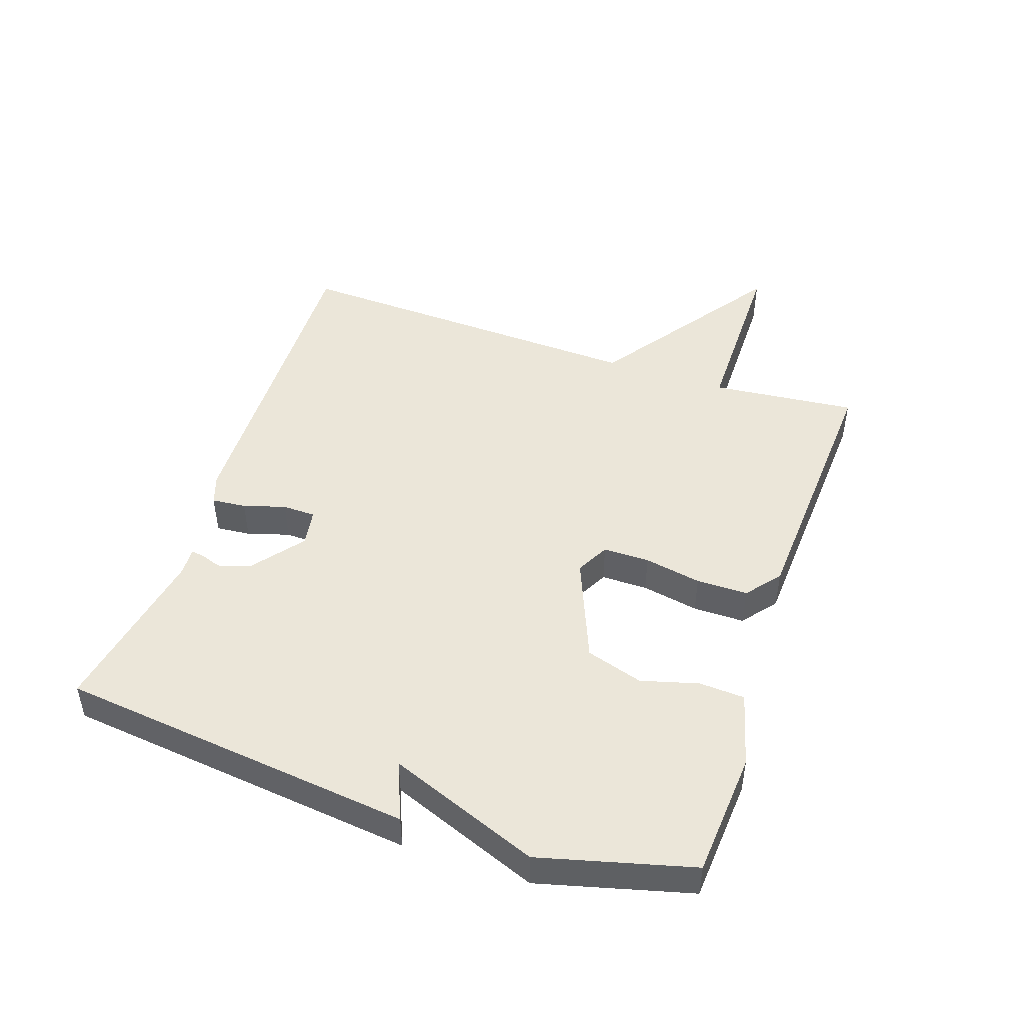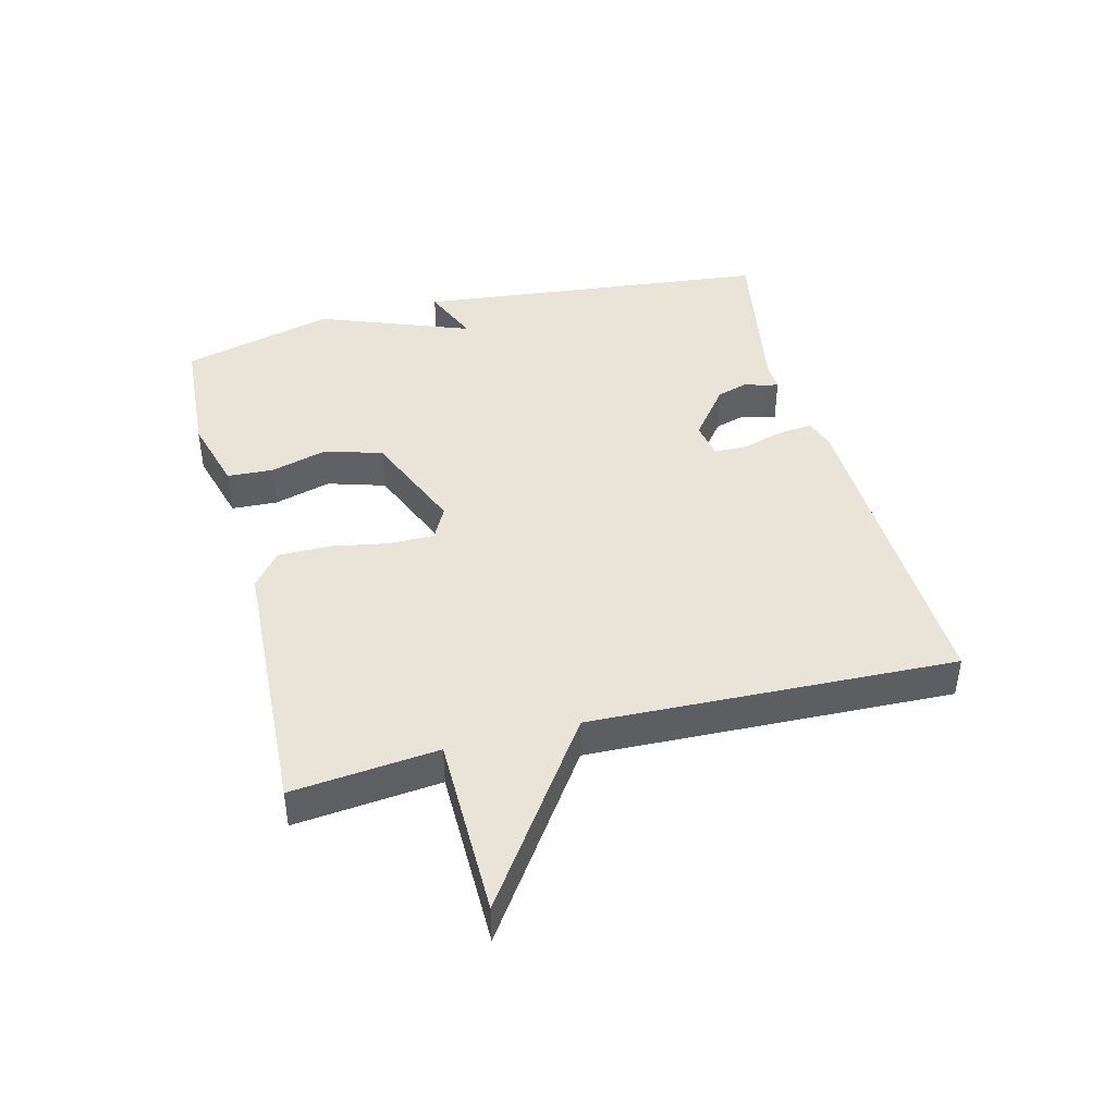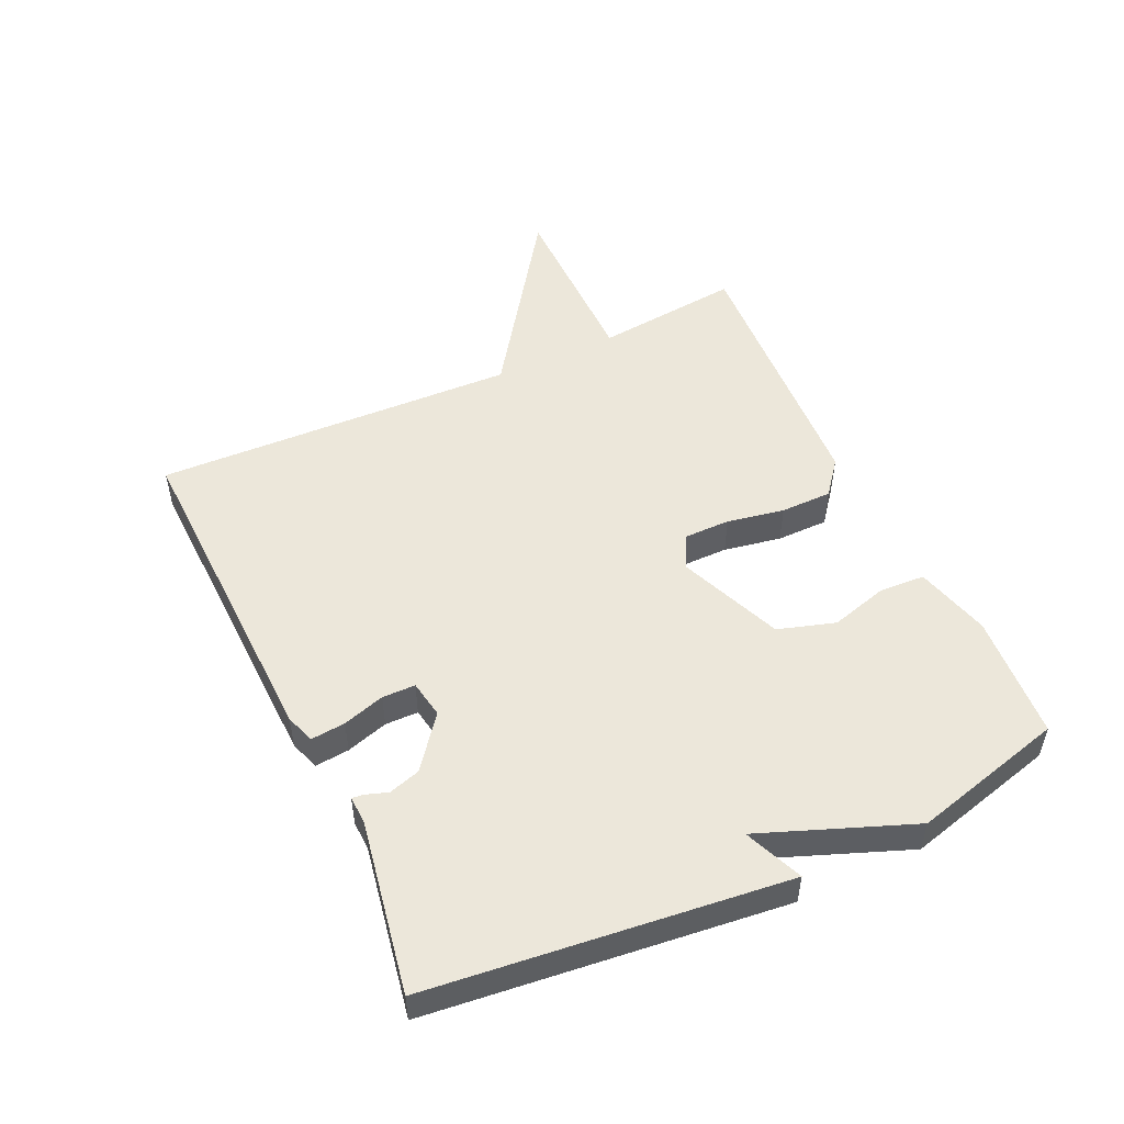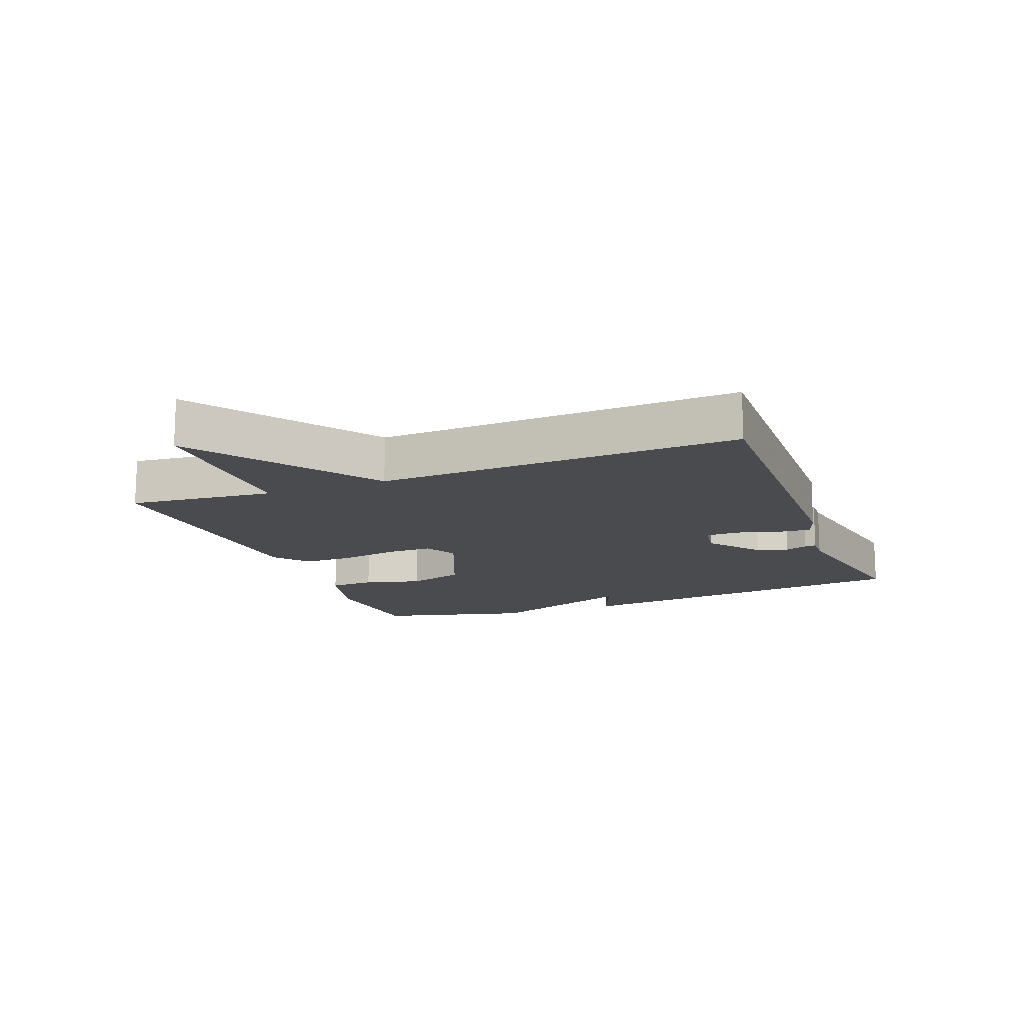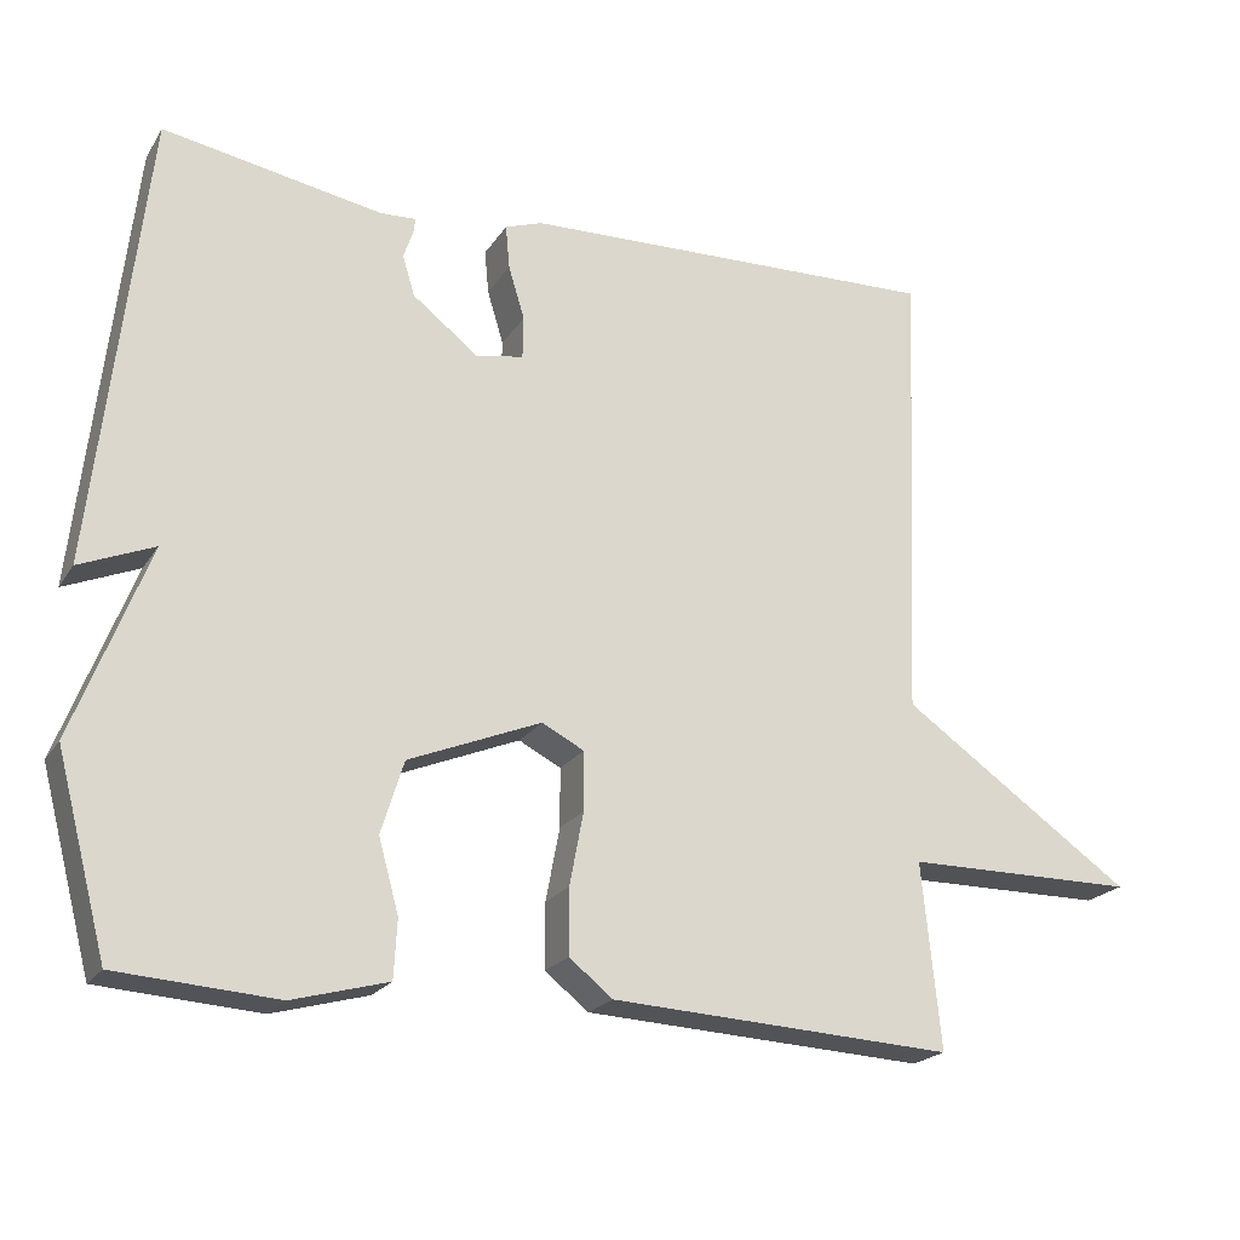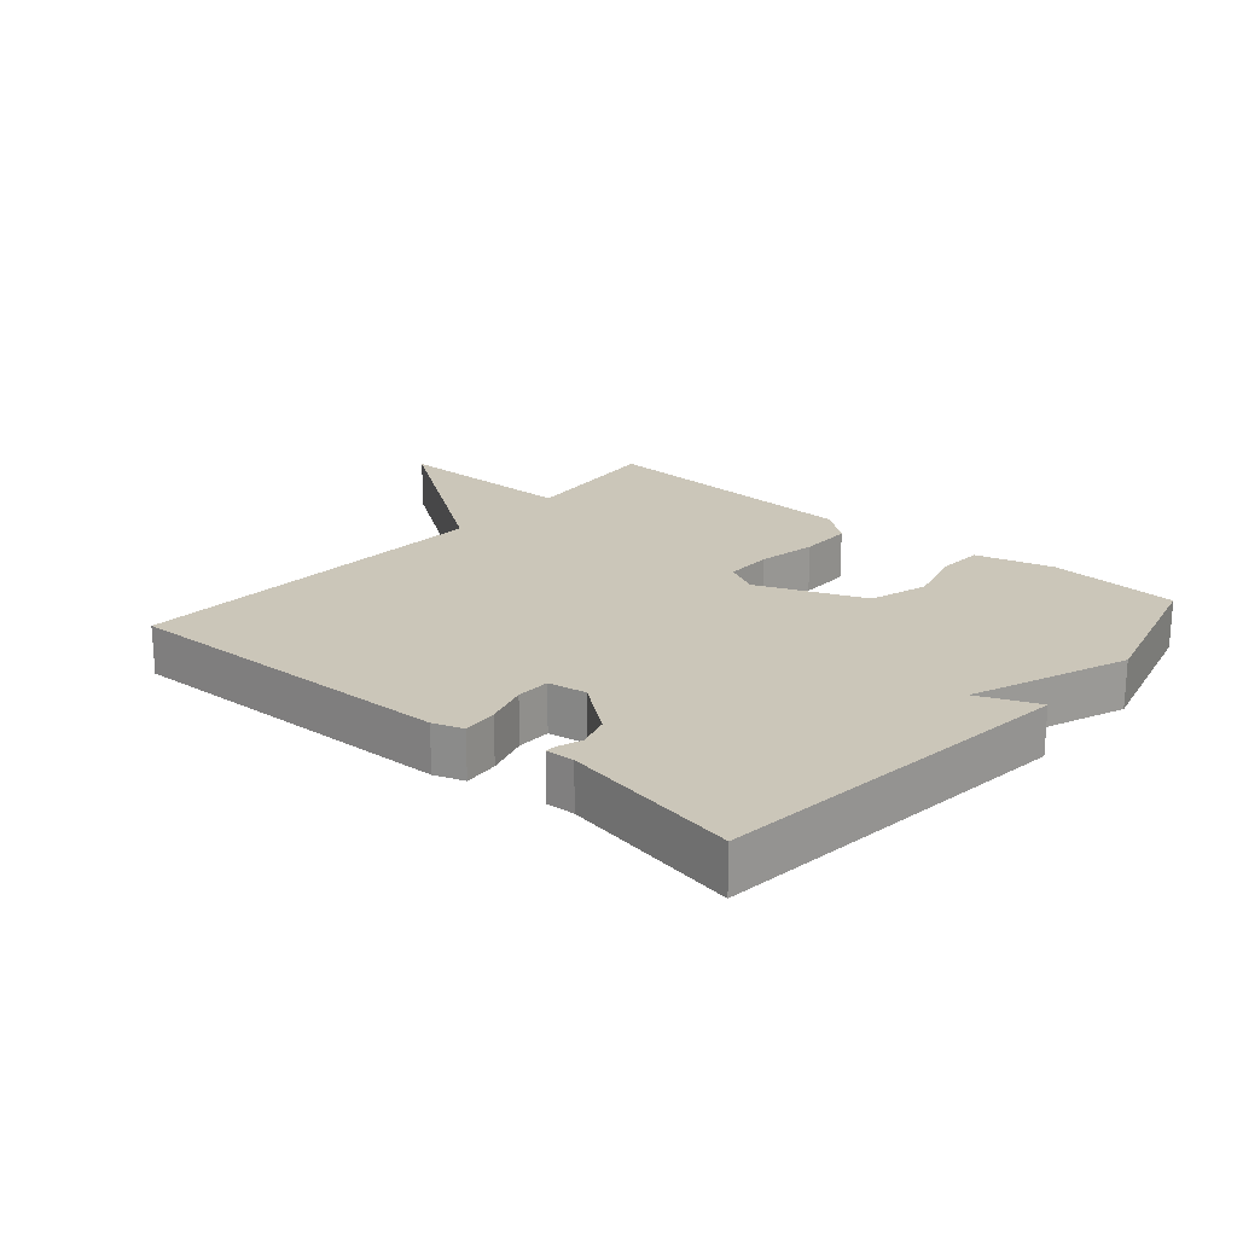
<metadata>
{"format":"obj","ext":"obj","renderer":"f3d","projection":"perspective","resolution":1024,"background":"white","views":[{"elev":47.2,"azim":108.8,"up":"+Y"},{"elev":43.1,"azim":-104.6,"up":"+Y"},{"elev":51.4,"azim":65.0,"up":"+Y"},{"elev":-14.3,"azim":-68.8,"up":"+Y"},{"elev":-21.1,"azim":156.0,"up":"+Z"},{"elev":20.8,"azim":41.0,"up":"+Y"}]}
</metadata>
<code>
v -0.5 0.07 -0.5
v -0.477 0.07 -0.271
v -0.763 0.07 -0.27
v -0.477 0.07 -0.071
v -0.5 0.07 0.5
v 0.022 0.07 0.485
v 0.068 0.07 0.469
v 0.063 0.07 0.415
v 0.043 0.07 0.349
v 0.044 0.07 0.297
v 0.103 0.07 0.287
v 0.184 0.07 0.35
v 0.199 0.07 0.4
v 0.187 0.07 0.435
v 0.185 0.07 0.453
v 0.229 0.07 0.451
v 0.5 0.07 0.5
v 0.563 0.07 -0.06
v 0.471 0.07 -0.022
v 0.563 0.07 -0.26
v 0.5 0.07 -0.5
v 0.302 0.07 -0.514
v 0.184 0.07 -0.482
v 0.18 0.07 -0.41
v 0.205 0.07 -0.32
v 0.177 0.07 -0.23
v 0.013 0.07 -0.163
v -0.039 0.07 -0.19
v -0.039 0.07 -0.263
v -0.022 0.07 -0.353
v -0.022 0.07 -0.434
v -0.076 0.07 -0.477
v -0.5 0 -0.5
v -0.477 0 -0.271
v -0.763 0 -0.27
v -0.477 0 -0.071
v -0.5 0 0.5
v 0.022 0 0.485
v 0.068 0 0.469
v 0.063 0 0.415
v 0.043 0 0.349
v 0.044 0 0.297
v 0.103 0 0.287
v 0.184 0 0.35
v 0.199 0 0.4
v 0.187 0 0.435
v 0.185 0 0.453
v 0.229 0 0.451
v 0.5 0 0.5
v 0.563 0 -0.06
v 0.471 0 -0.022
v 0.563 0 -0.26
v 0.5 0 -0.5
v 0.302 0 -0.514
v 0.184 0 -0.482
v 0.18 0 -0.41
v 0.205 0 -0.32
v 0.177 0 -0.23
v 0.013 0 -0.163
v -0.039 0 -0.19
v -0.039 0 -0.263
v -0.022 0 -0.353
v -0.022 0 -0.434
v -0.076 0 -0.477
f 32 1 2
f 31 32 2
f 30 31 2
f 29 30 2
f 2 3 4
f 29 2 4
f 28 29 4
f 4 5 6
f 28 4 6
f 27 28 6
f 23 24 25
f 22 23 25
f 21 22 25
f 20 21 25
f 19 20 25
f 19 25 26
f 16 17 18 19
f 15 16 19
f 14 15 19
f 13 14 19
f 12 13 19 26
f 11 12 26 27
f 6 7 8 9
f 6 9 10
f 27 6 10
f 10 11 27
f 34 33 64
f 34 64 63
f 34 63 62
f 34 62 61
f 36 35 34
f 36 34 61
f 36 61 60
f 38 37 36
f 38 36 60
f 38 60 59
f 57 56 55
f 57 55 54
f 57 54 53
f 57 53 52
f 57 52 51
f 58 57 51
f 51 50 49 48
f 51 48 47
f 51 47 46
f 51 46 45
f 58 51 45 44
f 59 58 44 43
f 41 40 39 38
f 42 41 38
f 42 38 59
f 59 43 42
f 1 33 34 2
f 2 34 35 3
f 3 35 36 4
f 4 36 37 5
f 5 37 38 6
f 6 38 39 7
f 7 39 40 8
f 8 40 41 9
f 9 41 42 10
f 10 42 43 11
f 11 43 44 12
f 12 44 45 13
f 13 45 46 14
f 14 46 47 15
f 15 47 48 16
f 16 48 49 17
f 17 49 50 18
f 18 50 51 19
f 19 51 52 20
f 20 52 53 21
f 21 53 54 22
f 22 54 55 23
f 23 55 56 24
f 24 56 57 25
f 25 57 58 26
f 26 58 59 27
f 27 59 60 28
f 28 60 61 29
f 29 61 62 30
f 30 62 63 31
f 31 63 64 32
f 32 64 33 1

</code>
